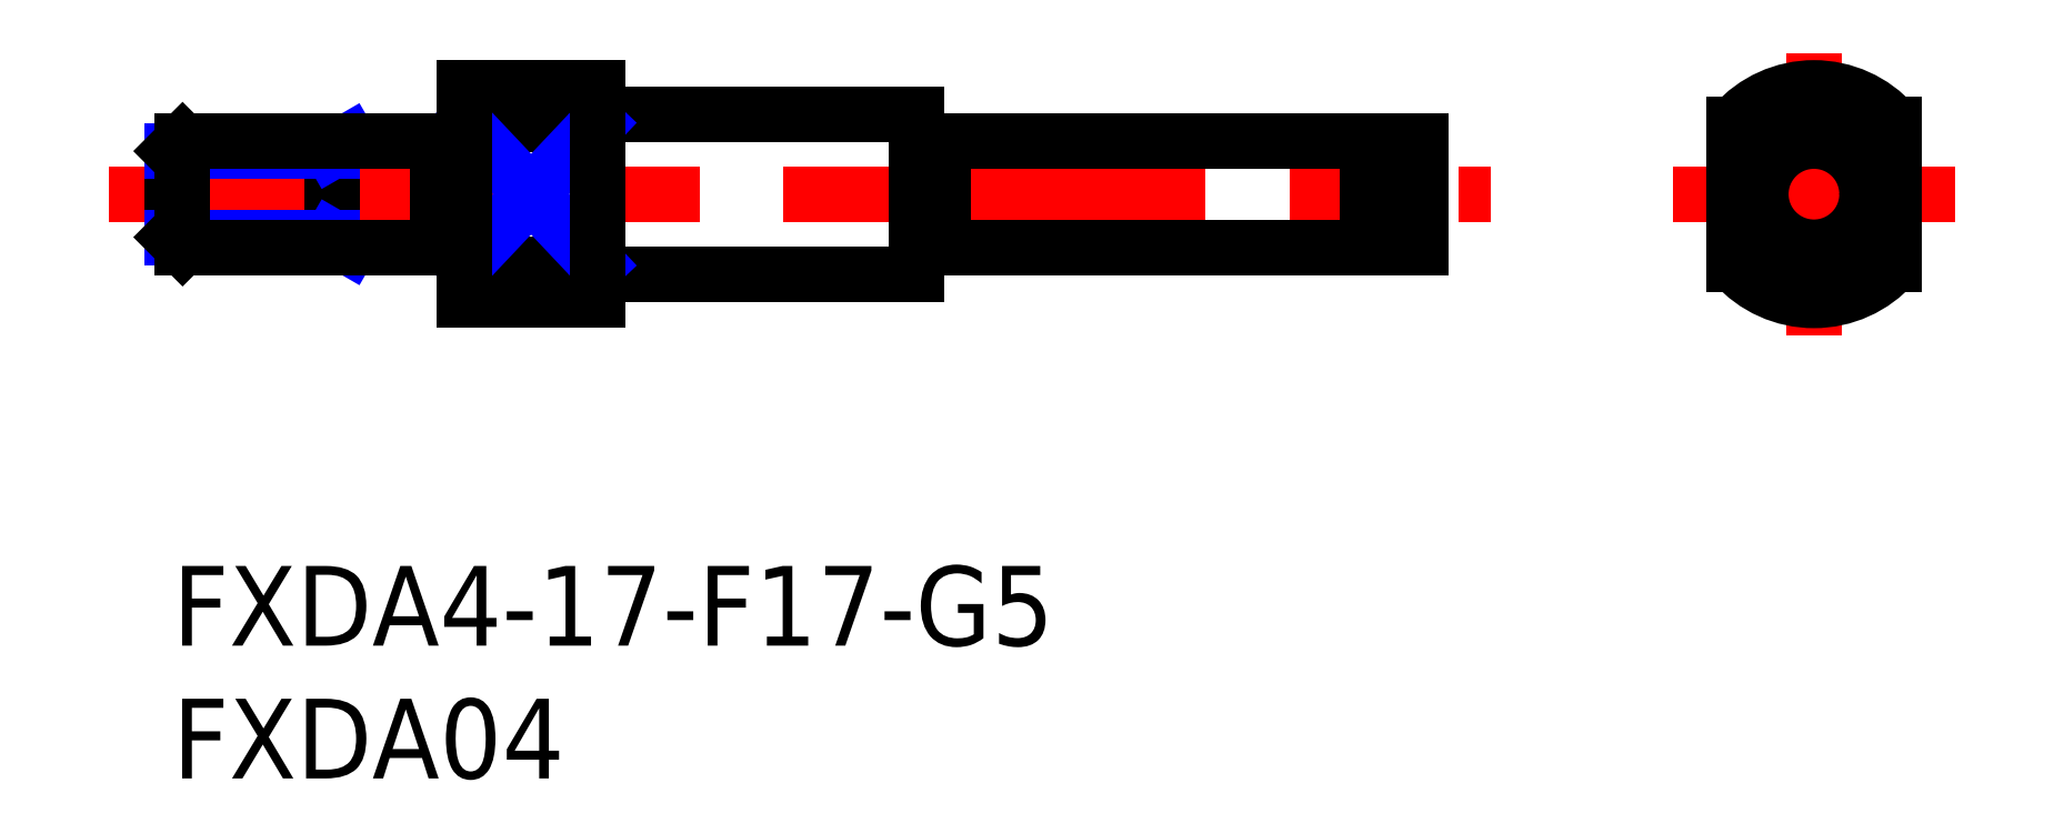
<metadata>
{"format":"dxf","ext":"dxf","renderer":"ezdxf+matplotlib","layout":"modelspace","background":"white","min_lineweight":24,"dpi":150}
</metadata>
<code>
0
SECTION
2
ENTITIES
0
INSERT
8
MSM_CONTINUOUS
2
*U9
10
0
20
0
30
0
0
INSERT
8
MSM_CONTINUOUS
2
*U10
10
0
20
0
30
0
0
LINE
8
MSM_CONTINUOUS
10
17
20
11
30
0
11
28
21
11
31
0
0
LINE
8
MSM_CONTINUOUS
10
17
20
17
30
0
11
28
21
17
31
0
0
LINE
8
MSM_CENTER
10
-2.391
20
14
30
0
11
49.61
21
14
31
0
0
LINE
8
MSM_CONTINUOUS
10
11
20
10
30
0
11
16
21
10
31
0
0
LINE
8
MSM_CONTINUOUS
10
11
20
11.35
30
0
11
16
21
11.35
31
0
0
LINE
8
MSM_CONTINUOUS
10
11
20
18
30
0
11
16
21
18
31
0
0
LINE
8
MSM_CONTINUOUS
10
11
20
16.65
30
0
11
16
21
16.65
31
0
0
LINE
8
MSM_NARROW
10
11
20
11.35
30
0
11
16
21
16.65
31
0
0
LINE
8
MSM_NARROW
10
11
20
16.65
30
0
11
16
21
11.35
31
0
0
LINE
8
MSM_CONTINUOUS
10
11
20
18
30
0
11
11
21
10
31
0
0
LINE
8
MSM_CONTINUOUS
10
16
20
18
30
0
11
16
21
10
31
0
0
LINE
8
MSM_CENTER
10
61.79
20
8.685
30
0
11
61.79
21
19.31
31
0
0
LINE
8
MSM_CONTINUOUS
10
28
20
11
30
0
11
28
21
17
31
0
0
ARC
8
MSM_CONTINUOUS
10
61.79
20
14
30
0
40
4
50
41.41
51
138.6
0
ARC
8
MSM_CONTINUOUS
10
61.79
20
14
30
0
40
4
50
221.4
51
318.6
0
CIRCLE
8
MSM_CONTINUOUS
10
61.79
20
14
30
0
40
3
0
LINE
8
MSM_CENTER
10
56.48
20
14
30
0
11
67.11
21
14
31
0
0
LINE
8
MSM_CONTINUOUS
10
58.79
20
16.65
30
0
11
58.79
21
11.35
31
0
0
LINE
8
MSM_CONTINUOUS
10
64.79
20
16.65
30
0
11
64.79
21
11.35
31
0
0
LINE
8
MSM_CONTINUOUS
10
3.6e-15
20
15.62
30
0
11
3.6e-15
21
12.38
31
0
0
LINE
8
MSM_CONTINUOUS
10
6
20
16
30
0
11
6
21
12
31
0
0
LINE
8
MSM_NARROW
10
6.656
20
16
30
0
11
6
21
15.62
31
0
0
LINE
8
MSM_NARROW
10
6
20
12.38
30
0
11
3.6e-15
21
12.38
31
0
0
LINE
8
MSM_NARROW
10
6
20
15.62
30
0
11
3.6e-15
21
15.62
31
0
0
LINE
8
MSM_NARROW
10
6.656
20
12
30
0
11
6
21
12.38
31
0
0
LINE
8
MSM_CONTINUOUS
10
0.379
20
16
30
0
11
0.379
21
12
31
0
0
LINE
8
MSM_CONTINUOUS
10
3.6e-15
20
12.38
30
0
11
0.379
21
12
31
0
0
LINE
8
MSM_CONTINUOUS
10
0.379
20
16
30
0
11
-2.49e-14
21
15.62
31
0
0
LINE
8
MSM_CONTINUOUS
10
10
20
12
30
0
11
0.379
21
12
31
0
0
LINE
8
MSM_CONTINUOUS
10
10
20
16
30
0
11
0.379
21
16
31
0
0
LINE
8
MSM_CONTINUOUS
10
10
20
16
30
0
11
10
21
12
31
0
0
LINE
8
MSM_CONTINUOUS
10
11
20
15.9
30
0
11
10
21
15.9
31
0
0
LINE
8
MSM_CONTINUOUS
10
11
20
12.1
30
0
11
10
21
12.1
31
0
0
LINE
8
MSM_CONTINUOUS
10
29
20
12
30
0
11
45
21
12
31
0
0
LINE
8
MSM_CONTINUOUS
10
29
20
16
30
0
11
45
21
16
31
0
0
LINE
8
MSM_CONTINUOUS
10
45
20
12.5
30
0
11
45.7
21
12.5
31
0
0
LINE
8
MSM_CONTINUOUS
10
45
20
15.5
30
0
11
45.7
21
15.5
31
0
0
LINE
8
MSM_CONTINUOUS
10
45
20
16
30
0
11
45
21
12
31
0
0
LINE
8
MSM_CONTINUOUS
10
47
20
16
30
0
11
47
21
12
31
0
0
LINE
8
MSM_CONTINUOUS
10
45.7
20
16
30
0
11
45.7
21
12
31
0
0
LINE
8
MSM_CONTINUOUS
10
45.7
20
12
30
0
11
47
21
12
31
0
0
LINE
8
MSM_CONTINUOUS
10
45.7
20
16
30
0
11
47
21
16
31
0
0
LINE
8
MSM_CONTINUOUS
10
29
20
16
30
0
11
29
21
12
31
0
0
LINE
8
MSM_CONTINUOUS
10
28
20
15.9
30
0
11
29
21
15.9
31
0
0
LINE
8
MSM_CONTINUOUS
10
28
20
12.1
30
0
11
29
21
12.1
31
0
0
ARC
8
MSM_CONTINUOUS
10
17
20
18
30
0
40
1
50
180
51
270
0
ARC
8
MSM_CONTINUOUS
10
17
20
10
30
0
40
1
50
90
51
180
0
CIRCLE
8
MSM_CONTINUOUS
10
61.79
20
14
30
0
40
2
0
ENDSEC
0
EOF

</code>
